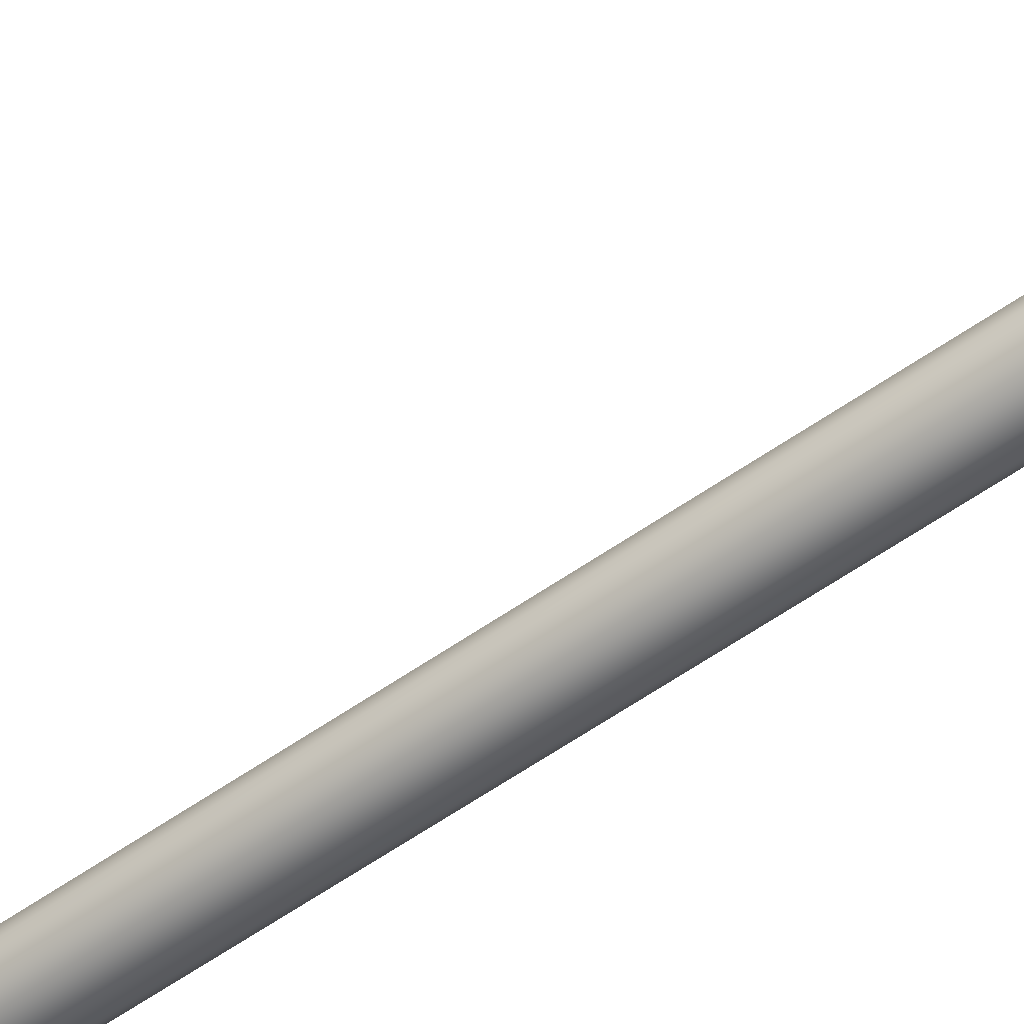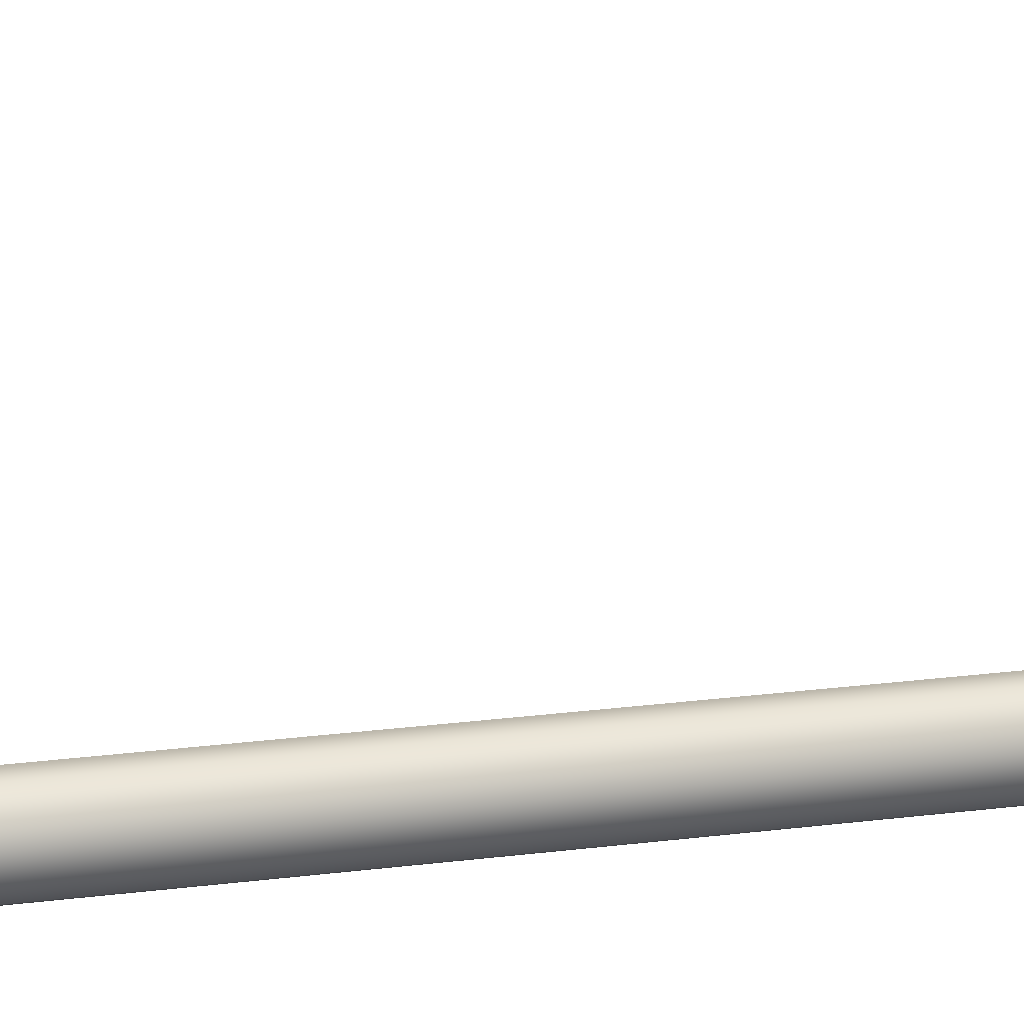
<metadata>
{"format":"obj","ext":"obj","renderer":"f3d","projection":"perspective","resolution":1024,"background":"white","views":[{"elev":-50.5,"azim":-51.3,"up":"+Z"},{"elev":10.3,"azim":64.7,"up":"+Z"}]}
</metadata>
<code>
o bd0_Circle.002
v 0 0.03483 -0.02137
v -0.01068 0.03483 -0.01851
v -0.01851 0.03483 -0.01068
v -0.02137 0.03483 0
v -0.01851 0.03483 0.01068
v -0.01068 0.03483 0.01851
v -0 0.03483 0.02137
v 0.01068 0.03483 0.01851
v 0.01851 0.03483 0.01068
v 0.02137 0.03483 0
v 0.01851 0.03483 -0.01068
v 0.01068 0.03483 -0.01851
v 0 1.44 -0.02137
v -0.01068 1.44 -0.01851
v -0.01851 1.44 -0.01068
v -0.02137 1.44 0
v -0.01851 1.44 0.01068
v -0.01068 1.44 0.01851
v -0 1.44 0.02137
v 0.01068 1.44 0.01851
v 0.01851 1.44 0.01068
v 0.02137 1.44 0
v 0.01851 1.44 -0.01068
v 0.01068 1.44 -0.01851
v 0.01068 1.454 -0.0159
v 0.01851 1.452 -0.008461
v 0.02137 1.449 0.001706
v 0.01851 1.445 0.01187
v 0.01068 1.443 0.01932
v -0 1.442 0.02204
v -0.01068 1.443 0.01932
v -0.01851 1.445 0.01187
v -0.02137 1.449 0.001706
v -0.01851 1.452 -0.008461
v -0.01068 1.454 -0.0159
v -0 1.455 -0.01863
v 0.01068 1.468 -0.008051
v 0.01851 1.463 -0.001838
v 0.02137 1.457 0.006649
v 0.01851 1.45 0.01514
v 0.01068 1.446 0.02135
v -0 1.444 0.02362
v -0.01068 1.446 0.02135
v -0.01851 1.45 0.01514
v -0.02137 1.457 0.006649
v -0.01851 1.463 -0.001838
v -0.01068 1.468 -0.008051
v -0 1.47 -0.01033
v 0.01068 1.479 0.00458
v 0.01851 1.473 0.008718
v 0.02137 1.463 0.01437
v 0.01851 1.454 0.02002
v 0.01068 1.448 0.02416
v -0 1.445 0.02567
v -0.01068 1.448 0.02416
v -0.01851 1.454 0.02002
v -0.02137 1.463 0.01437
v -0.01851 1.473 0.008718
v -0.01068 1.479 0.00458
v -0 1.482 0.003065
v 0.01068 1.564 0.1479
v 0.01851 1.557 0.1521
v 0.02137 1.548 0.1577
v 0.01851 1.539 0.1634
v 0.01068 1.532 0.1675
v -0 1.53 0.169
v -0.01068 1.532 0.1675
v -0.01851 1.539 0.1634
v -0.02137 1.548 0.1577
v -0.01851 1.557 0.1521
v -0.01068 1.564 0.1479
v -0 1.566 0.1464
v 0.01068 1.566 0.1497
v 0.01851 1.56 0.1554
v 0.02137 1.553 0.1632
v 0.01851 1.546 0.171
v 0.01068 1.54 0.1767
v -0 1.538 0.1788
v -0.01068 1.54 0.1767
v -0.01851 1.546 0.171
v -0.02137 1.553 0.1632
v -0.01851 1.56 0.1554
v -0.01068 1.566 0.1497
v -0 1.568 0.1476
v 0.01068 1.568 0.1505
v 0.01851 1.564 0.1572
v 0.02137 1.559 0.1665
v 0.01851 1.554 0.1757
v 0.01068 1.55 0.1825
v -0 1.548 0.185
v -0.01068 1.55 0.1825
v -0.01851 1.554 0.1757
v -0.02137 1.559 0.1665
v -0.01851 1.564 0.1572
v -0.01068 1.568 0.1505
v -0 1.57 0.148
v 0.01068 1.571 0.1509
v 0.01851 1.57 0.1587
v 0.02137 1.569 0.1693
v 0.01851 1.568 0.18
v 0.01068 1.568 0.1878
v -0 1.568 0.1906
v -0.01068 1.568 0.1878
v -0.01851 1.568 0.18
v -0.02137 1.569 0.1693
v -0.01851 1.57 0.1587
v -0.01068 1.571 0.1509
v -0 1.571 0.148
v 0.01068 1.889 0.1509
v 0.01851 1.889 0.1587
v 0.02137 1.889 0.1693
v 0.01851 1.889 0.18
v 0.01068 1.889 0.1878
v -0 1.889 0.1906
v -0.01068 1.889 0.1878
v -0.01851 1.889 0.18
v -0.02137 1.889 0.1693
v -0.01851 1.889 0.1587
v -0.01068 1.889 0.1509
v -0 1.889 0.148
v -0 1.897 0.1538
v -0.007769 1.897 0.1559
v -0.01346 1.897 0.1616
v -0.01554 1.897 0.1693
v -0.01346 1.897 0.1771
v -0.007769 1.897 0.1828
v -0 1.897 0.1848
v 0.007769 1.897 0.1828
v 0.01346 1.897 0.1771
v 0.01554 1.897 0.1693
v 0.01346 1.897 0.1616
v 0.007769 1.897 0.1559
v 0.03182 0.02331 -0.01499
v 0.03182 0.01582 -0.01298
v 0.03182 0.01034 -0.007493
v 0.03182 0.008328 0
v 0.03182 0.01034 0.007493
v 0.03182 0.01582 0.01298
v 0.03182 0.02331 0.01499
v 0.03182 0.03081 0.01298
v 0.03182 0.03629 0.007493
v 0.03182 0.0383 0
v 0.03182 0.03629 -0.007493
v 0.03182 0.03081 -0.01298
v -0.03182 0.02331 -0.01499
v -0.03182 0.01582 -0.01298
v -0.03182 0.01034 -0.007493
v -0.03182 0.008328 0
v -0.03182 0.01034 0.007493
v -0.03182 0.01582 0.01298
v -0.03182 0.02331 0.01499
v -0.03182 0.03081 0.01298
v -0.03182 0.03629 0.007493
v -0.03182 0.0383 0
v -0.03182 0.03629 -0.007493
v -0.03182 0.03081 -0.01298
v 0.02639 1.464 0.01436
v 0.02286 1.452 0.02135
v -0.0132 1.444 0.02646
v -0.02286 1.452 0.02135
v -0.0132 1.483 0.002274
v -0 1.486 0.000403
v 0.0132 1.483 0.002274
v 0.02286 1.475 0.007384
v 0.0132 1.444 0.02646
v -0 1.441 0.02833
v -0.02639 1.464 0.01436
v -0.02286 1.475 0.007384
v 0.02639 1.548 0.1576
v 0.02286 1.537 0.1646
v -0.0132 1.528 0.1697
v -0.02286 1.537 0.1646
v -0.0132 1.567 0.1455
v -0 1.57 0.1437
v 0.0132 1.567 0.1455
v 0.02286 1.559 0.1506
v 0.0132 1.528 0.1697
v -0 1.525 0.1716
v -0.02639 1.548 0.1576
v -0.02286 1.559 0.1506
v 0 0.01986 -0.01338
v -0.00669 0.01986 -0.01159
v -0.01159 0.01986 -0.00669
v -0.01338 0.01986 0
v -0.01159 0.01986 0.00669
v -0.00669 0.01986 0.01159
v -0 0.01986 0.01338
v 0.00669 0.01986 0.01159
v 0.01159 0.01986 0.00669
v 0.01338 0.01986 0
v 0.01159 0.01986 -0.00669
v 0.00669 0.01986 -0.01159
f 7 19 18 6
f 4 16 15 3
f 11 23 22 10
f 8 20 19 7
f 5 17 16 4
f 12 24 23 11
f 2 14 13 1
f 9 21 20 8
f 6 18 17 5
f 1 13 24 12
f 3 15 14 2
f 10 22 21 9
f 22 23 26 27
f 21 22 27 28
f 19 20 29 30
f 16 17 32 33
f 23 24 25 26
f 13 14 35 36
f 20 21 28 29
f 17 18 31 32
f 24 13 36 25
f 14 15 34 35
f 15 16 33 34
f 18 19 30 31
f 25 36 48 37
f 34 33 45 46
f 30 29 41 42
f 32 31 43 44
f 26 25 37 38
f 35 34 46 47
f 31 30 42 43
f 36 35 47 48
f 27 26 38 39
f 33 32 44 45
f 29 28 40 41
f 28 27 39 40
f 48 47 59 60
f 45 44 56 57
f 41 40 52 53
f 37 48 60 49
f 46 45 57 58
f 40 39 51 52
f 42 41 53 54
f 38 37 49 50
f 47 46 58 59
f 44 43 55 56
f 43 42 54 55
f 39 38 50 51
f 49 60 162 163
f 67 68 172 171
f 58 57 167 168
f 66 67 171 178
f 60 59 161 162
f 63 64 170 169
f 57 56 160 167
f 65 66 178 177
f 56 55 159 160
f 55 54 166 159
f 64 65 177 170
f 52 51 157 158
f 72 71 83 84
f 69 68 80 81
f 65 64 76 77
f 61 72 84 73
f 70 69 81 82
f 64 63 75 76
f 66 65 77 78
f 62 61 73 74
f 71 70 82 83
f 68 67 79 80
f 67 66 78 79
f 63 62 74 75
f 75 74 86 87
f 84 83 95 96
f 81 80 92 93
f 77 76 88 89
f 73 84 96 85
f 82 81 93 94
f 76 75 87 88
f 78 77 89 90
f 74 73 85 86
f 83 82 94 95
f 80 79 91 92
f 79 78 90 91
f 87 86 98 99
f 96 95 107 108
f 93 92 104 105
f 89 88 100 101
f 85 96 108 97
f 94 93 105 106
f 88 87 99 100
f 90 89 101 102
f 86 85 97 98
f 95 94 106 107
f 92 91 103 104
f 91 90 102 103
f 103 102 114 115
f 99 98 110 111
f 108 107 119 120
f 105 104 116 117
f 101 100 112 113
f 97 108 120 109
f 106 105 117 118
f 100 99 111 112
f 102 101 113 114
f 98 97 109 110
f 107 106 118 119
f 104 103 115 116
f 117 116 125 124
f 113 112 129 128
f 114 113 128 127
f 116 115 126 125
f 120 119 122 121
f 118 117 124 123
f 119 118 123 122
f 111 110 131 130
f 112 111 130 129
f 109 120 121 132
f 110 109 132 131
f 115 114 127 126
f 123 124 125 122
f 129 130 131 128
f 122 131 132 121
f 126 127 128 125
f 122 125 128 131
f 133 134 146 145
f 141 142 154 153
f 147 135 136 148
f 150 149 137 138
f 156 155 143 144
f 139 140 152 151
f 156 144 133 145
f 140 141 153 152
f 147 146 134 135
f 136 137 149 148
f 142 143 155 154
f 150 138 139 151
f 162 161 173 174
f 167 160 172 179
f 165 158 170 177
f 163 162 174 175
f 168 167 179 180
f 158 157 169 170
f 166 165 177 178
f 164 163 175 176
f 161 168 180 173
f 160 159 171 172
f 159 166 178 171
f 157 164 176 169
f 68 69 179 172
f 59 58 168 161
f 71 72 174 173
f 50 49 163 164
f 69 70 180 179
f 72 61 175 174
f 51 50 164 157
f 70 71 173 180
f 61 62 176 175
f 53 52 158 165
f 62 63 169 176
f 54 53 165 166
f 5 4 184 185
f 12 11 191 192
f 2 1 181 182
f 9 8 188 189
f 6 5 185 186
f 1 12 192 181
f 3 2 182 183
f 10 9 189 190
f 7 6 186 187
f 4 3 183 184
f 11 10 190 191
f 8 7 187 188

</code>
